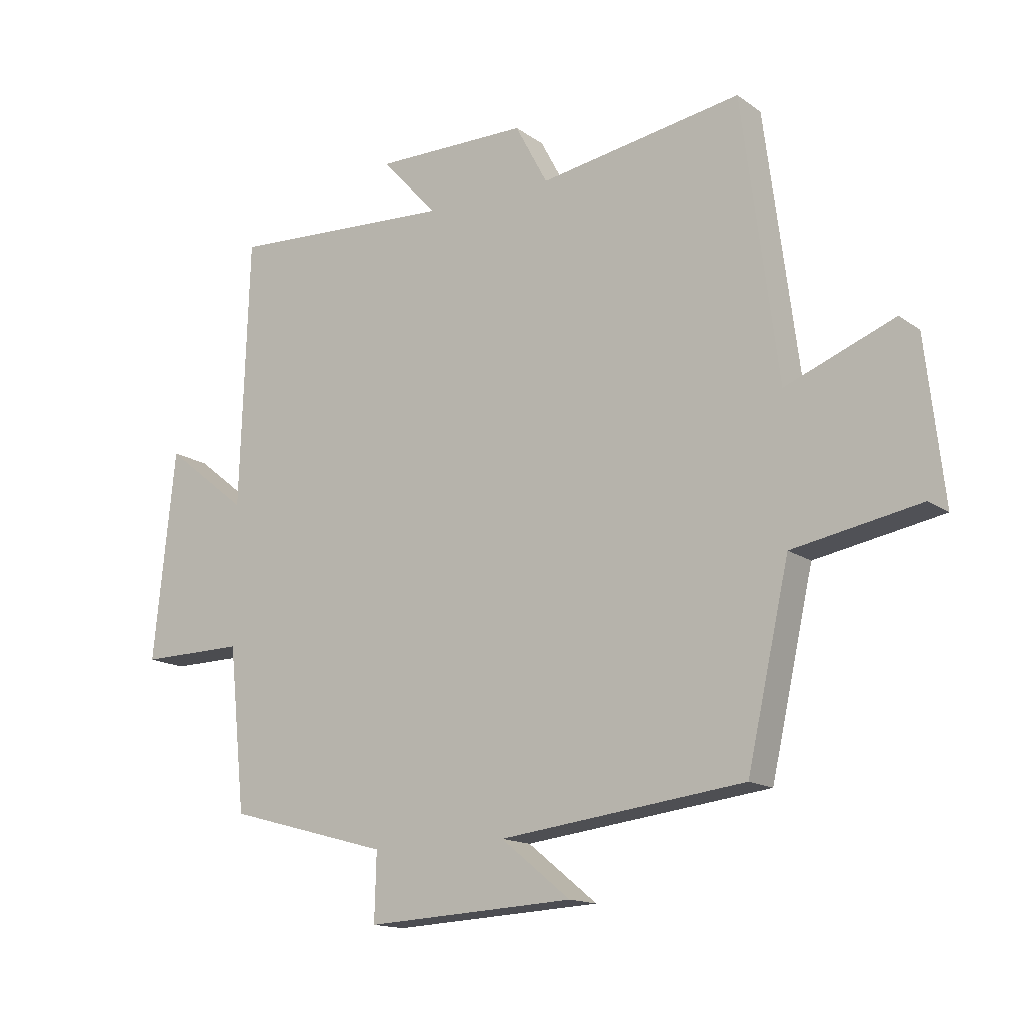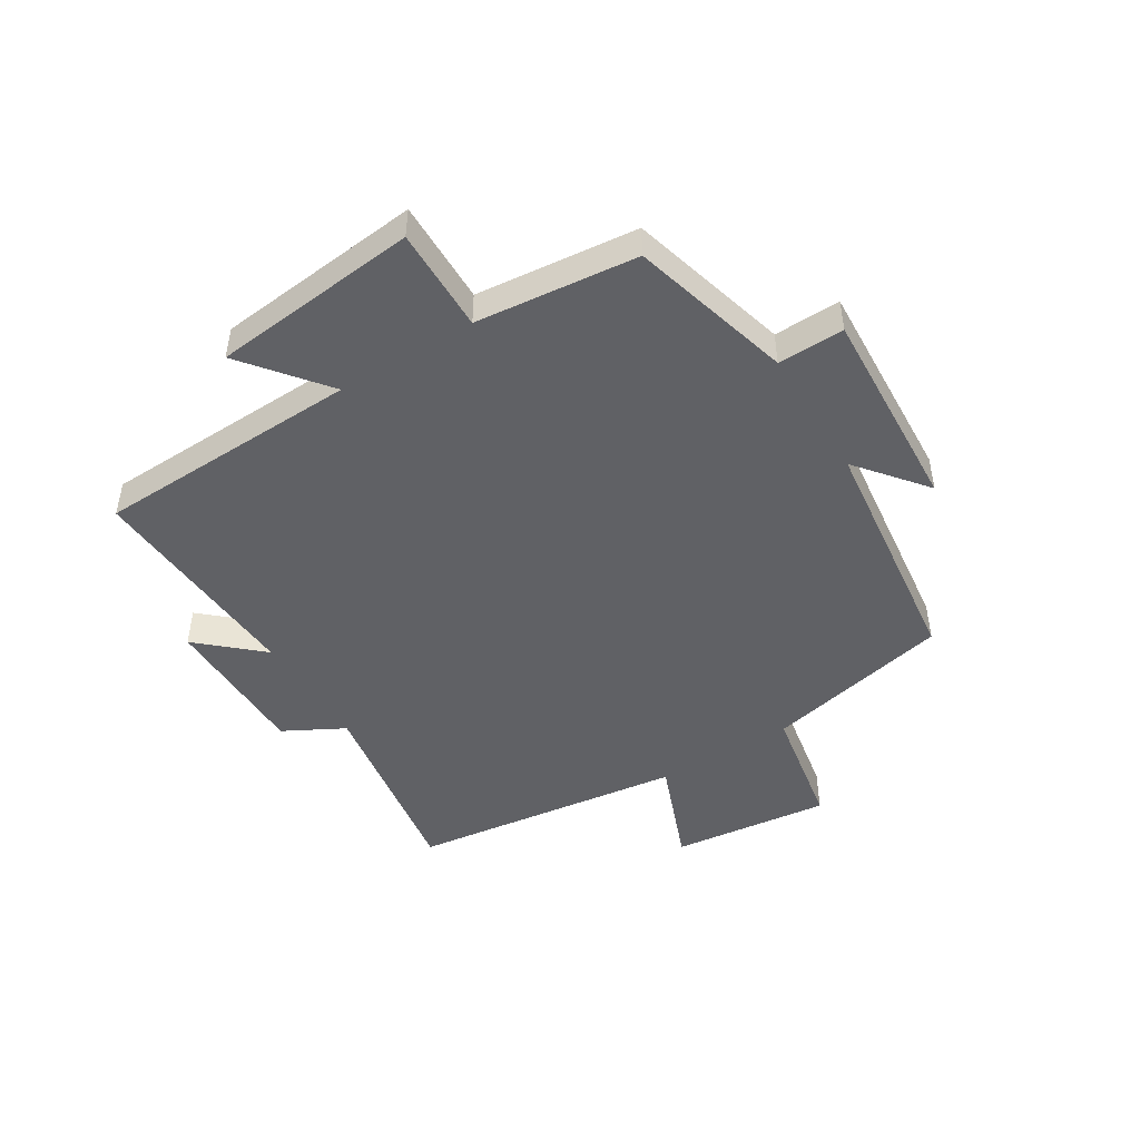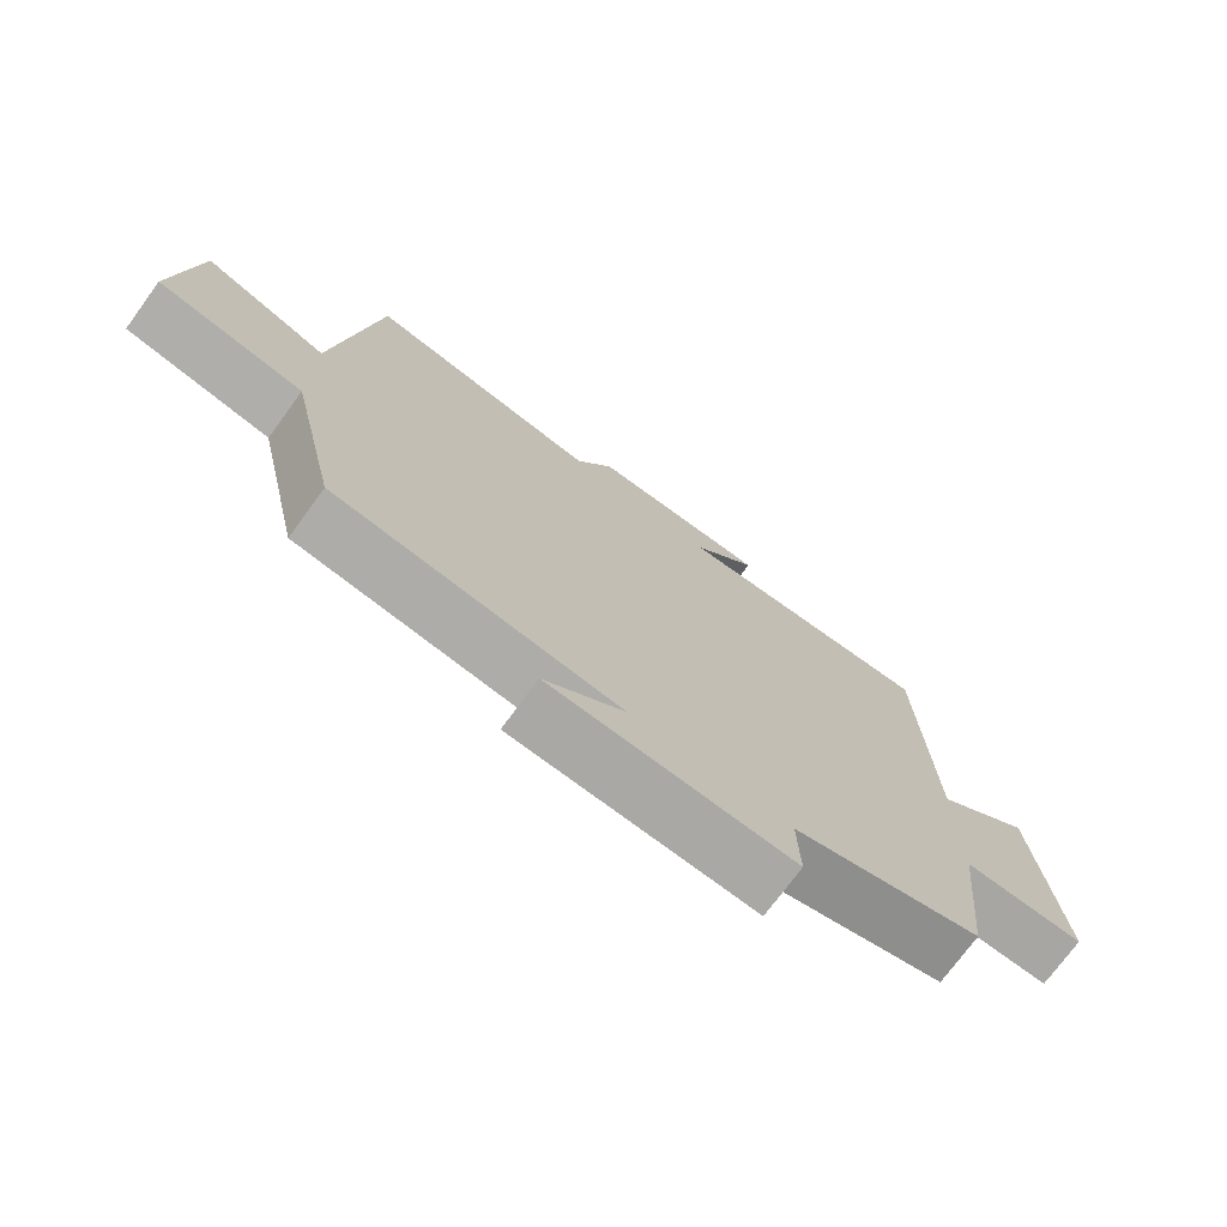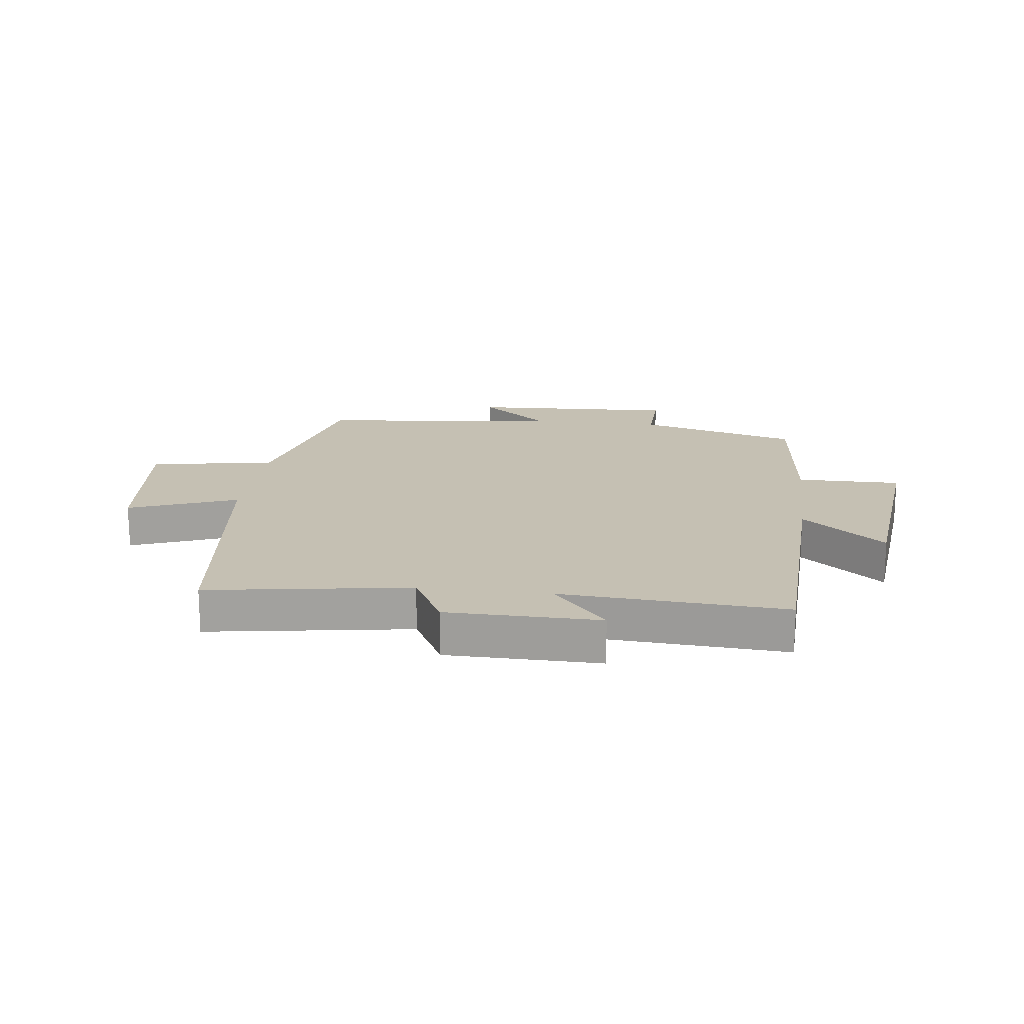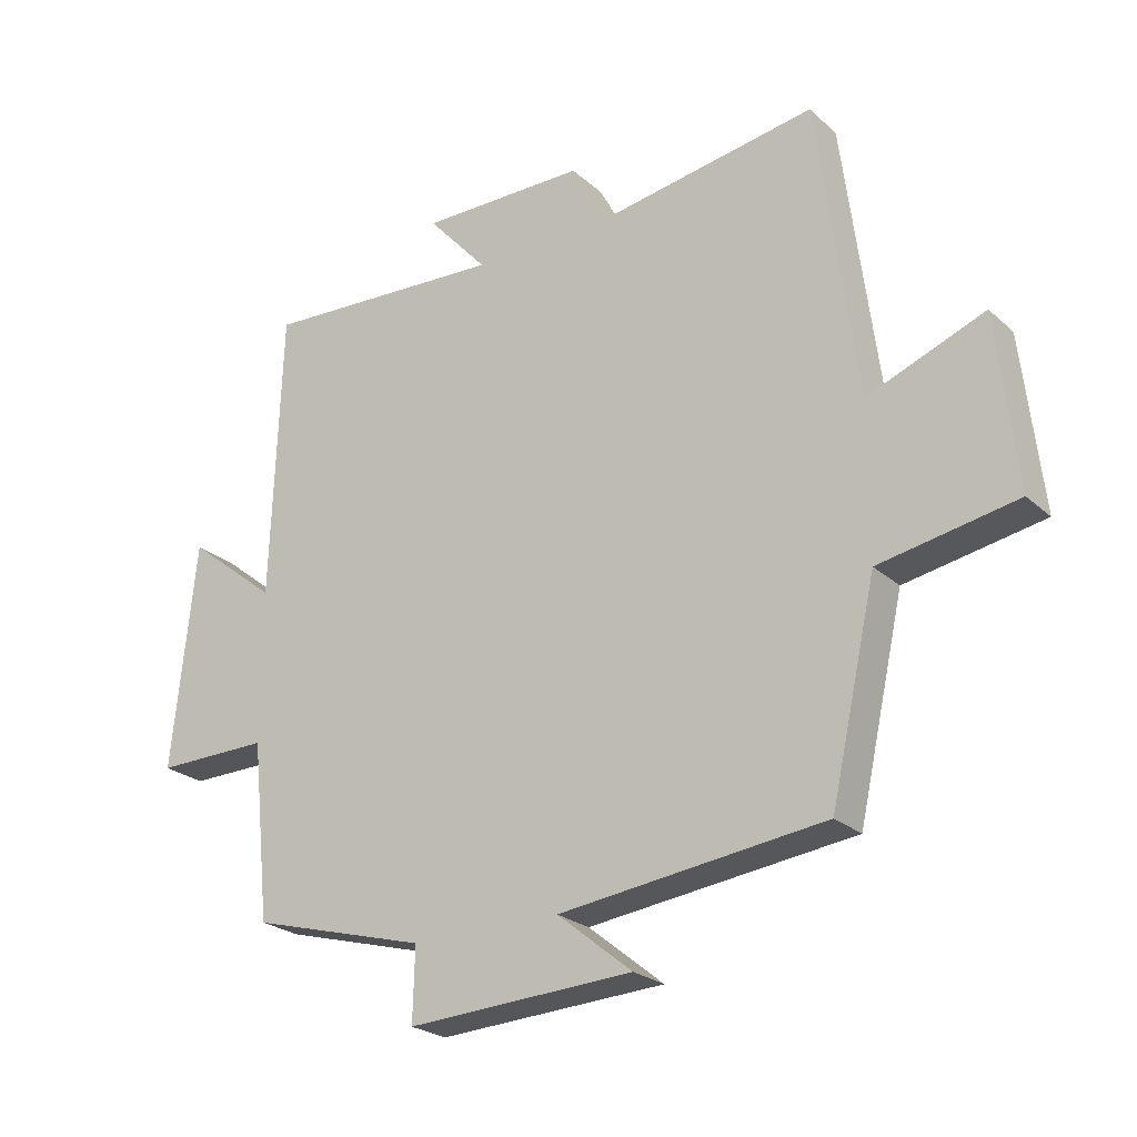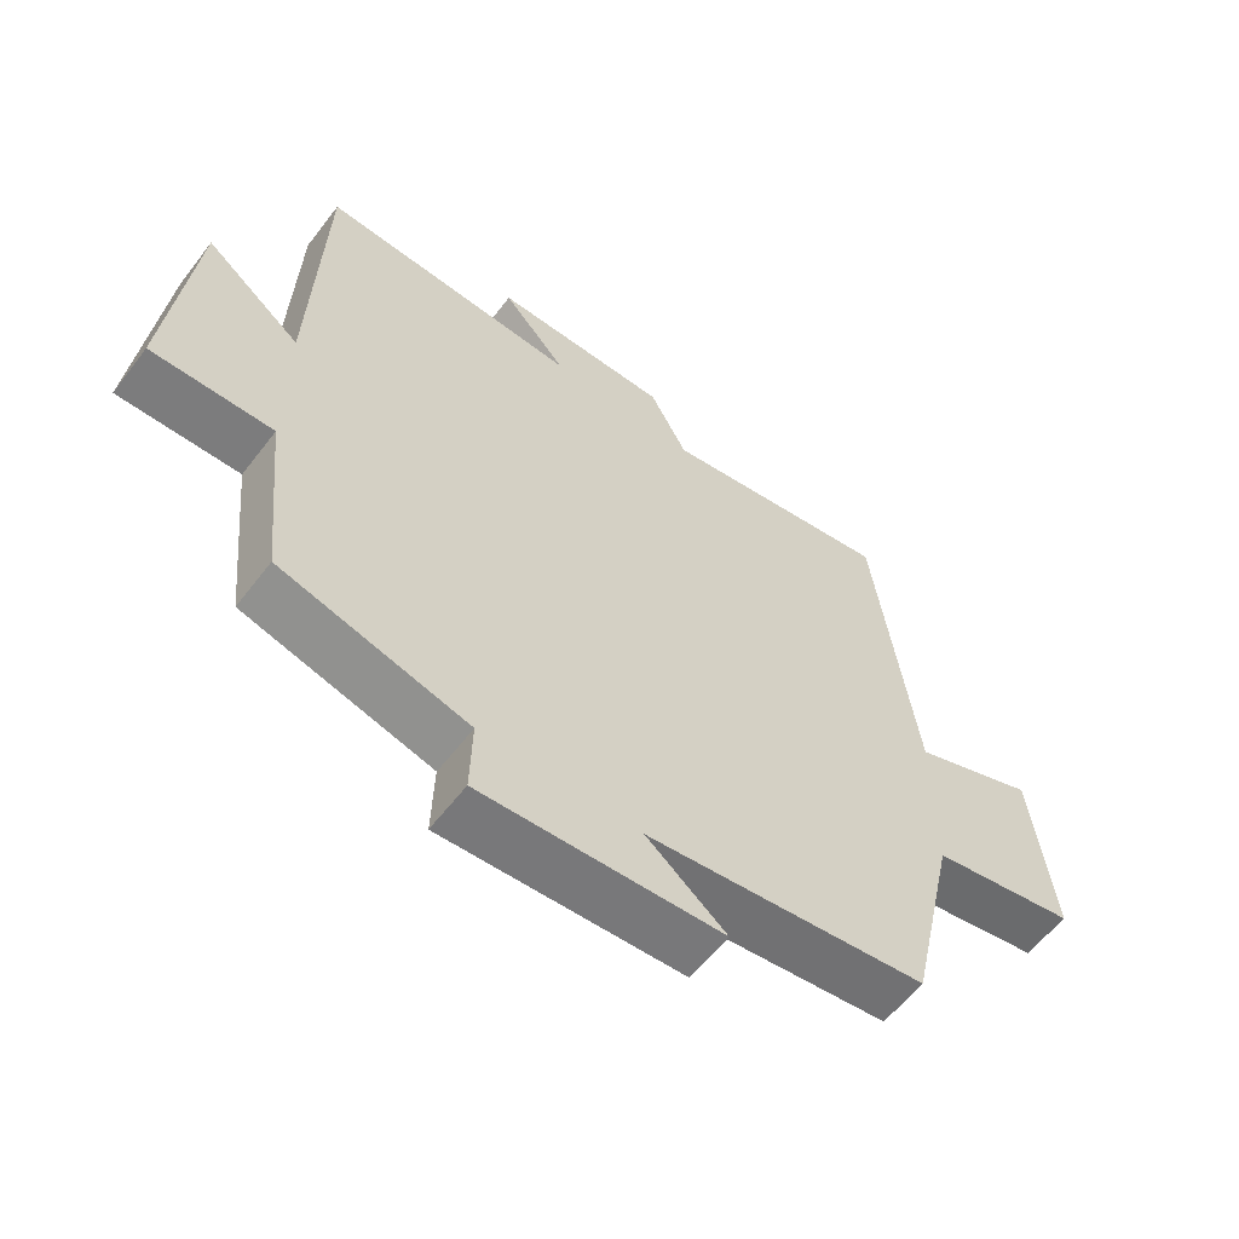
<metadata>
{"format":"obj","ext":"obj","renderer":"f3d","projection":"perspective","resolution":1024,"background":"white","views":[{"elev":-14.9,"azim":-145.5,"up":"+Z"},{"elev":-47.3,"azim":121.6,"up":"+Y"},{"elev":-73.8,"azim":-36.2,"up":"+Z"},{"elev":18.1,"azim":7.3,"up":"+Y"},{"elev":-24.2,"azim":-144.9,"up":"+Z"},{"elev":-59.1,"azim":142.8,"up":"+Z"}]}
</metadata>
<code>
v 0.472 0.07 -0.426
v 0.203 0.07 -0.5
v 0.206 0.07 -0.611
v -0.14 0.07 -0.593
v -0.025 0.07 -0.5
v -0.43 0.07 -0.451
v -0.5 0.07 -0.139
v -0.71 0.07 -0.101
v -0.68 0.07 0.165
v -0.5 0.07 0.095
v -0.441 0.07 0.554
v -0.105 0.07 0.5
v -0.051 0.07 0.601
v 0.203 0.07 0.603
v 0.111 0.07 0.5
v 0.485 0.07 0.522
v 0.5 0.07 0.078
v 0.638 0.07 0.188
v 0.674 0.07 -0.158
v 0.5 0.07 -0.156
v 0.472 0 -0.426
v 0.203 0 -0.5
v 0.206 0 -0.611
v -0.14 0 -0.593
v -0.025 0 -0.5
v -0.43 0 -0.451
v -0.5 0 -0.139
v -0.71 0 -0.101
v -0.68 0 0.165
v -0.5 0 0.095
v -0.441 0 0.554
v -0.105 0 0.5
v -0.051 0 0.601
v 0.203 0 0.603
v 0.111 0 0.5
v 0.485 0 0.522
v 0.5 0 0.078
v 0.638 0 0.188
v 0.674 0 -0.158
v 0.5 0 -0.156
f 17 18 19 20
f 15 16 17 20
f 15 20 1 2
f 12 13 14 15
f 12 15 2 3
f 10 11 12 3
f 7 8 9 10
f 5 6 7 10
f 5 10 3
f 3 4 5
f 40 39 38 37
f 40 37 36 35
f 22 21 40 35
f 35 34 33 32
f 23 22 35 32
f 23 32 31 30
f 30 29 28 27
f 30 27 26 25
f 23 30 25
f 25 24 23
f 1 21 22 2
f 2 22 23 3
f 3 23 24 4
f 4 24 25 5
f 5 25 26 6
f 6 26 27 7
f 7 27 28 8
f 8 28 29 9
f 9 29 30 10
f 10 30 31 11
f 11 31 32 12
f 12 32 33 13
f 13 33 34 14
f 14 34 35 15
f 15 35 36 16
f 16 36 37 17
f 17 37 38 18
f 18 38 39 19
f 19 39 40 20
f 20 40 21 1

</code>
